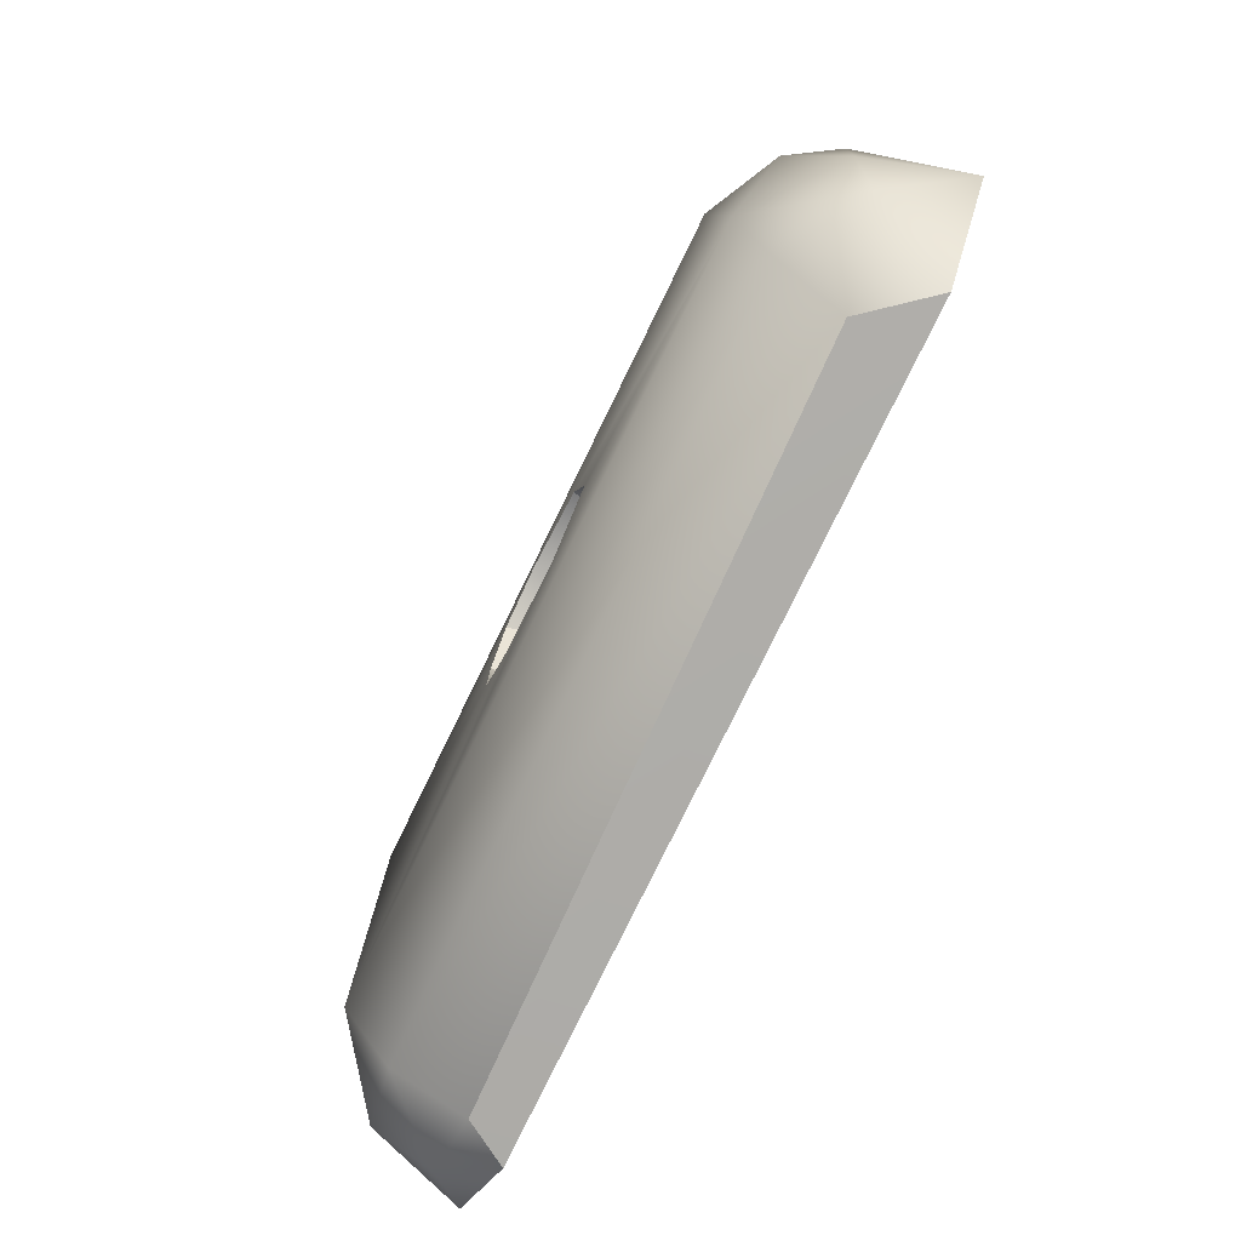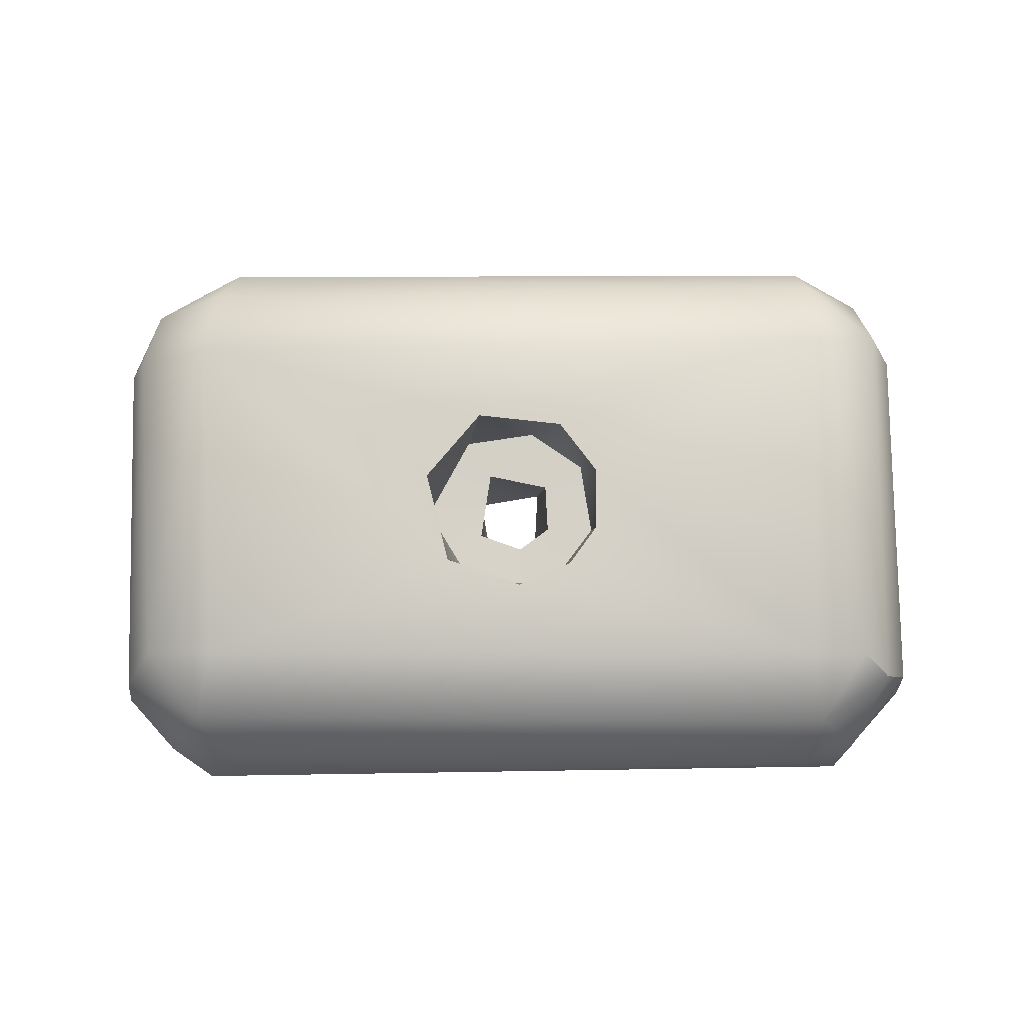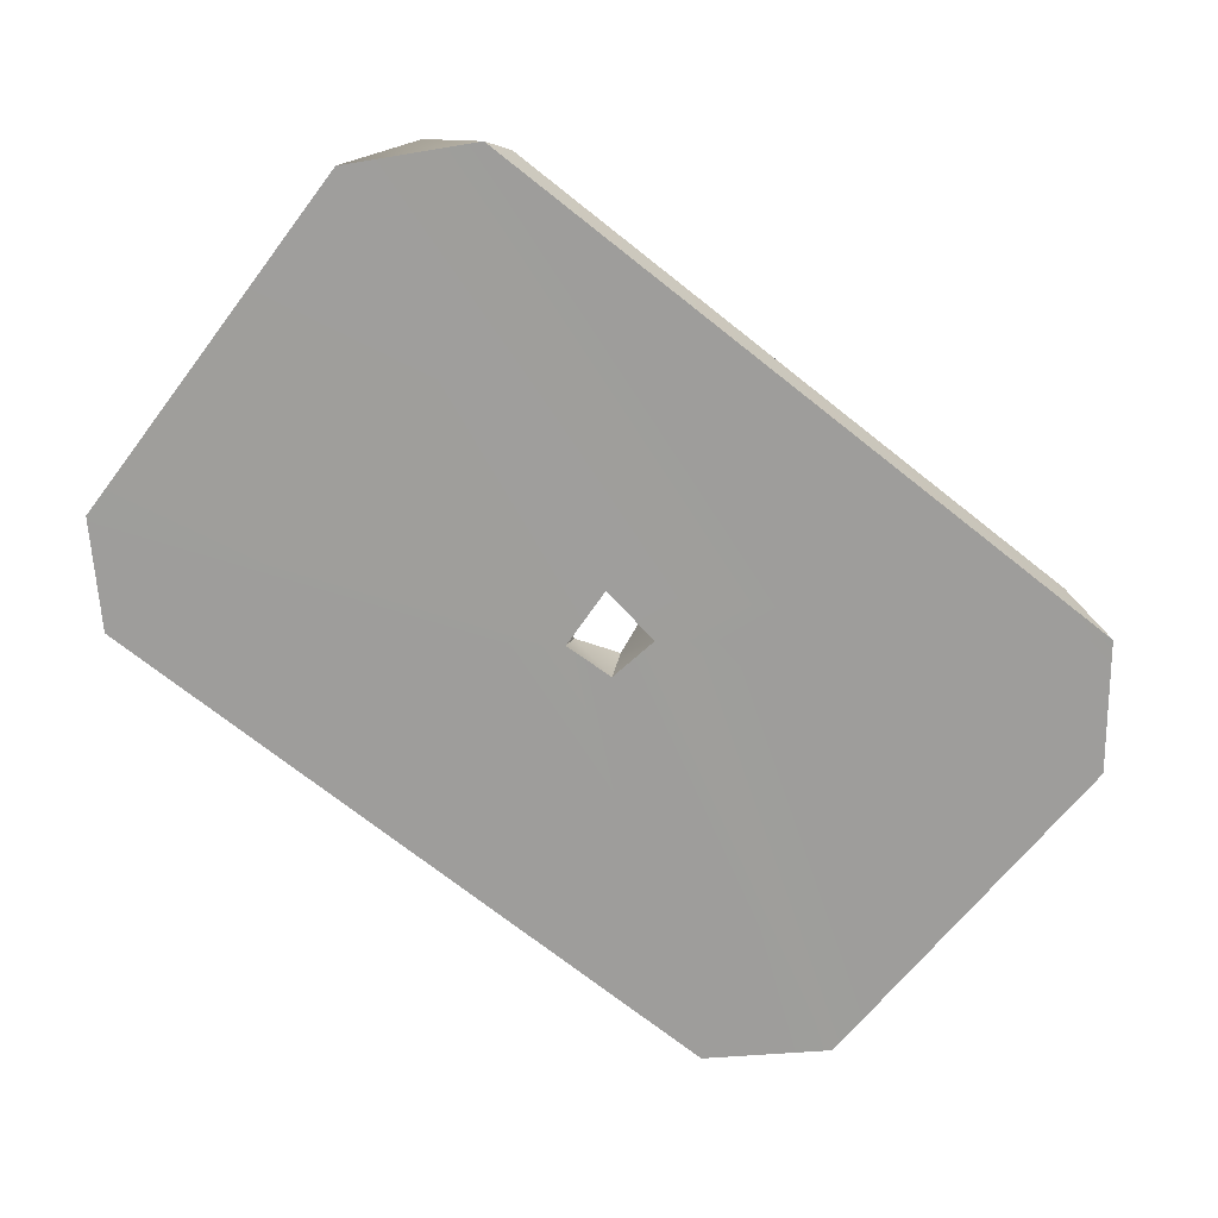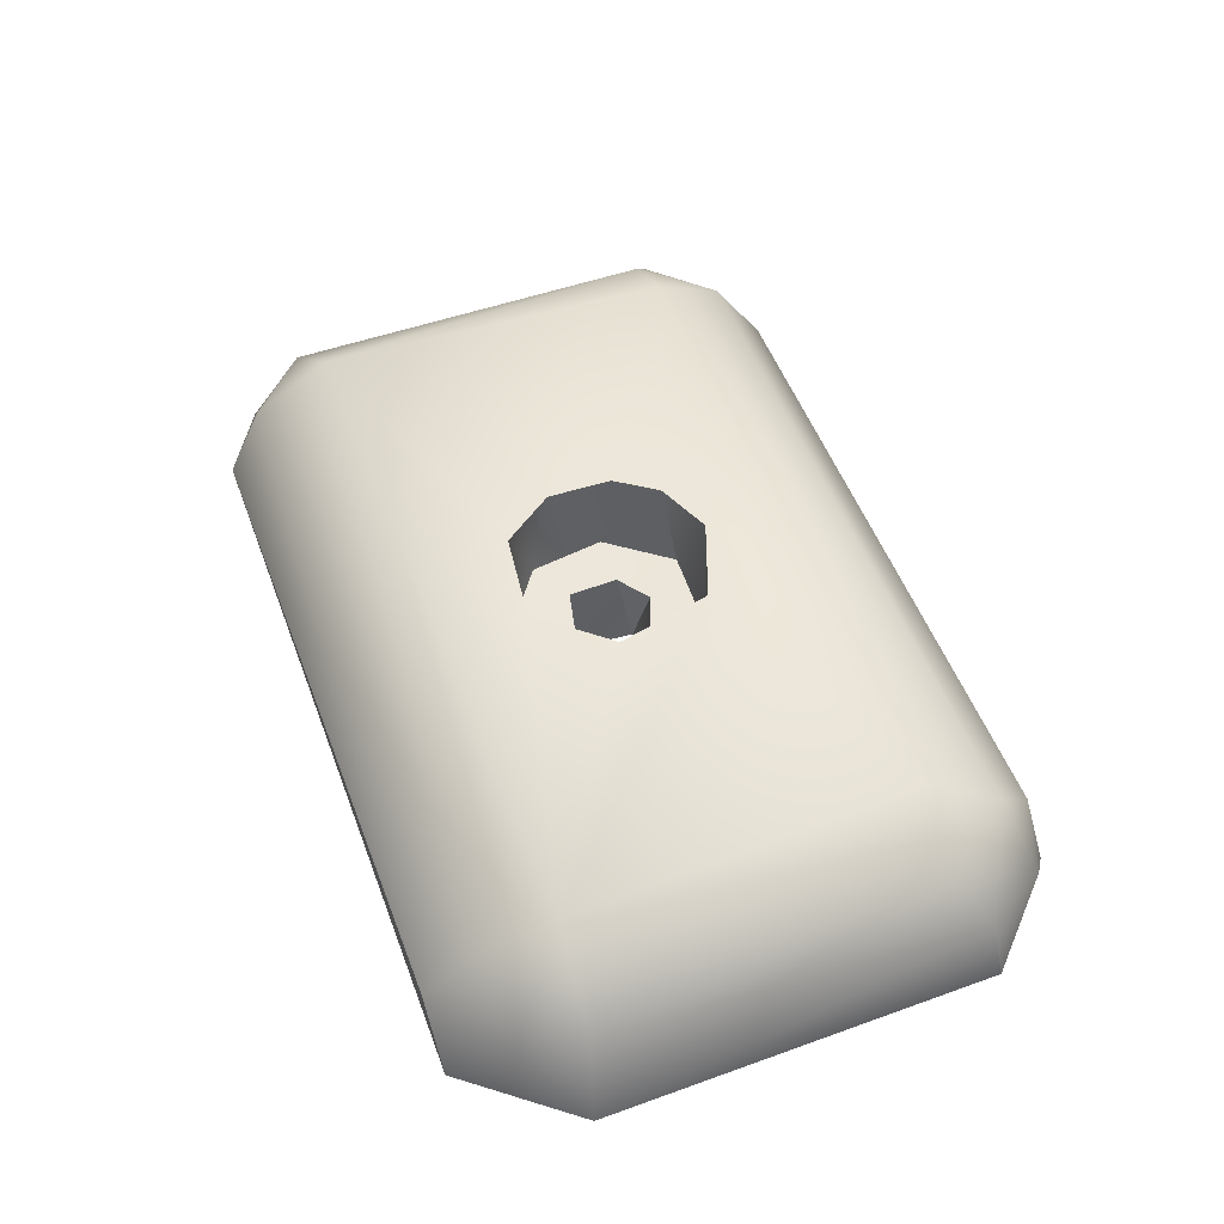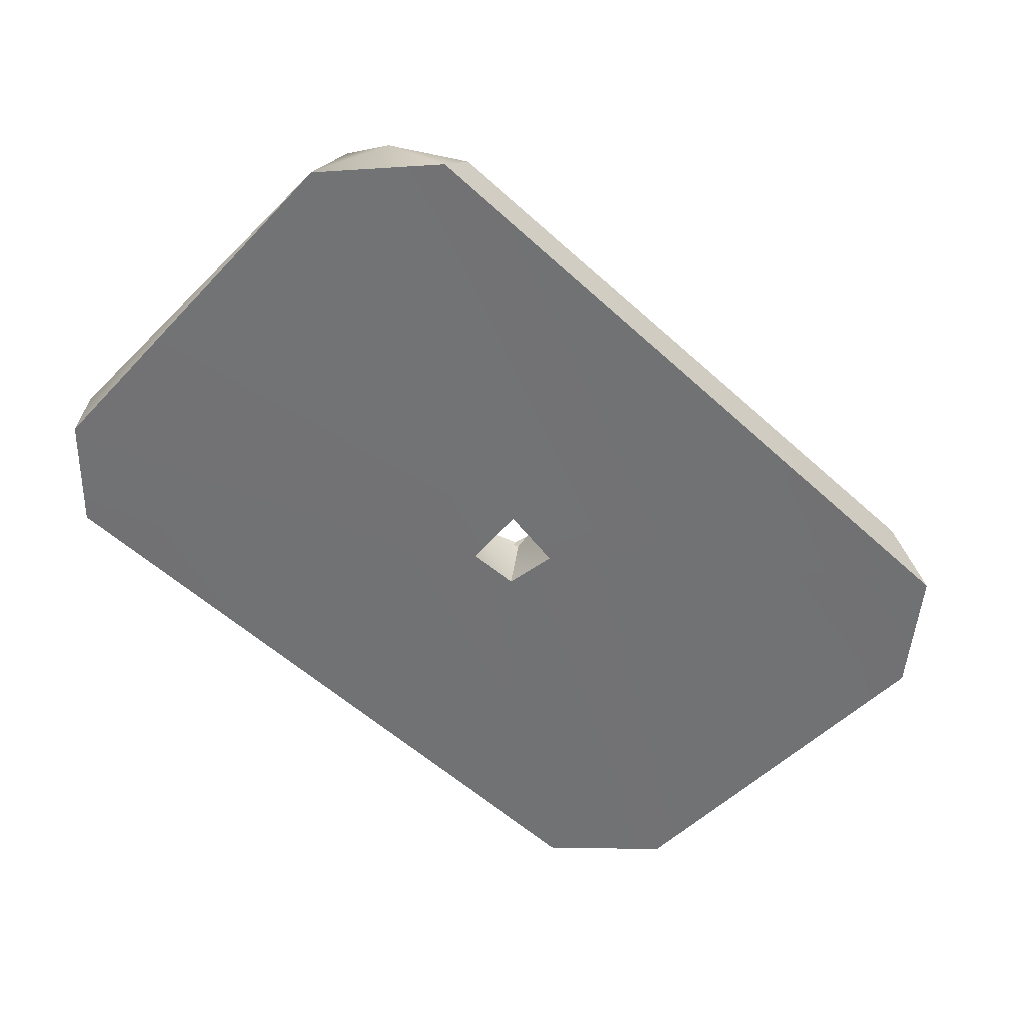
<metadata>
{"format":"obj","ext":"obj","renderer":"f3d","projection":"perspective","resolution":1024,"background":"white","views":[{"elev":-78.2,"azim":64.0,"up":"+Y"},{"elev":79.0,"azim":179.5,"up":"+Z"},{"elev":-70.8,"azim":-38.4,"up":"+Z"},{"elev":51.5,"azim":69.8,"up":"+Z"},{"elev":-55.7,"azim":-43.7,"up":"+Z"}]}
</metadata>
<code>
o weight_left
v -0.1254 -0.1003 0.1363
v -0.1289 -0.09967 0.1316
v -0.1209 -0.09747 0.1364
v -0.1285 -0.1033 0.1364
v -0.1238 -0.1027 0.1364
v -0.1247 -0.09583 0.1363
v -0.1294 -0.09938 0.1364
v -0.1247 -0.099 0.1316
v -0.09804 -0.1092 0.1318
v -0.09859 -0.08447 0.1317
v -0.1253 -0.09563 0.1316
v -0.1035 -0.1159 0.1317
v -0.1503 -0.1159 0.1317
v -0.1065 -0.116 0.1354
v -0.1009 -0.1125 0.1365
v -0.1487 -0.1162 0.1343
v -0.153 -0.1135 0.1343
v -0.1489 -0.1138 0.1386
v -0.1057 -0.1133 0.1392
v -0.1537 -0.11 0.1378
v -0.1489 -0.109 0.1416
v -0.1329 -0.09948 0.1418
v -0.105 -0.1086 0.1416
v -0.1517 -0.08654 0.1401
v -0.1479 -0.08644 0.1417
v -0.1304 -0.1028 0.1418
v -0.1247 -0.1035 0.1418
v -0.121 -0.0992 0.1418
v -0.1224 -0.09318 0.1418
v -0.106 -0.08678 0.1417
v -0.1275 -0.09135 0.1419
v -0.1239 -0.09246 0.1364
v -0.1276 -0.09478 0.1363
v -0.1297 -0.09219 0.1364
v -0.1296 -0.09625 0.1364
v -0.1329 -0.09539 0.1418
v -0.1328 -0.09614 0.1364
v -0.131 -0.09284 0.1419
v -0.132 -0.1009 0.1364
v -0.1287 -0.09549 0.1316
v -0.1047 -0.07884 0.1317
v -0.1505 -0.07916 0.1317
v -0.1554 -0.08451 0.1316
v -0.1559 -0.1098 0.1318
v -0.1555 -0.0854 0.1344
v -0.1514 -0.08052 0.1349
v -0.1536 -0.08515 0.1379
v -0.1487 -0.08195 0.1392
v -0.1049 -0.0825 0.1396
v -0.1476 -0.0792 0.1355
v -0.1061 -0.07983 0.1366
v -0.1024 -0.08066 0.1347
v -0.09927 -0.0852 0.1361
v -0.09988 -0.1087 0.1376
v -0.1013 -0.08715 0.1394
f 2 1 8
f 2 7 1
f 1 3 6
f 1 5 3
f 7 4 1
f 1 4 5
f 8 1 6
f 12 2 8
f 9 12 8
f 8 10 9
f 10 8 11
f 8 6 11
f 13 2 12
f 13 12 16
f 14 12 15
f 16 12 14
f 12 9 15
f 17 13 16
f 18 17 16
f 16 14 18
f 18 14 19
f 18 19 21
f 21 20 18
f 18 20 17
f 21 26 22
f 21 22 25
f 21 19 23
f 23 27 21
f 24 21 25
f 24 20 21
f 21 27 26
f 28 5 27
f 23 28 27
f 4 27 5
f 4 26 27
f 29 3 28
f 28 3 5
f 23 29 28
f 29 32 3
f 30 29 23
f 30 31 29
f 32 29 31
f 33 32 34
f 6 32 33
f 32 31 34
f 6 3 32
f 33 34 35
f 35 34 37
f 36 34 38
f 36 37 34
f 34 31 38
f 36 38 25
f 25 38 31
f 35 37 39
f 22 37 36
f 22 39 37
f 35 39 7
f 26 39 22
f 7 39 4
f 39 26 4
f 25 22 36
f 40 35 2
f 2 35 7
f 40 33 35
f 41 40 42
f 41 11 40
f 40 43 42
f 44 43 40
f 40 2 44
f 11 33 40
f 17 44 13
f 2 13 44
f 17 20 44
f 43 44 45
f 45 44 20
f 43 45 42
f 45 46 42
f 45 47 46
f 45 20 47
f 46 47 48
f 47 24 48
f 47 20 24
f 49 48 25
f 24 25 48
f 49 50 48
f 46 48 50
f 51 50 49
f 41 42 50
f 41 50 51
f 42 46 50
f 51 52 41
f 49 52 51
f 49 53 52
f 53 10 52
f 52 10 41
f 9 53 54
f 54 53 55
f 9 10 53
f 49 55 53
f 54 55 23
f 23 55 30
f 30 55 49
f 54 23 15
f 9 54 15
f 49 25 30
f 11 41 10
f 11 6 33
f 30 25 31
f 15 23 19
f 15 19 14

</code>
